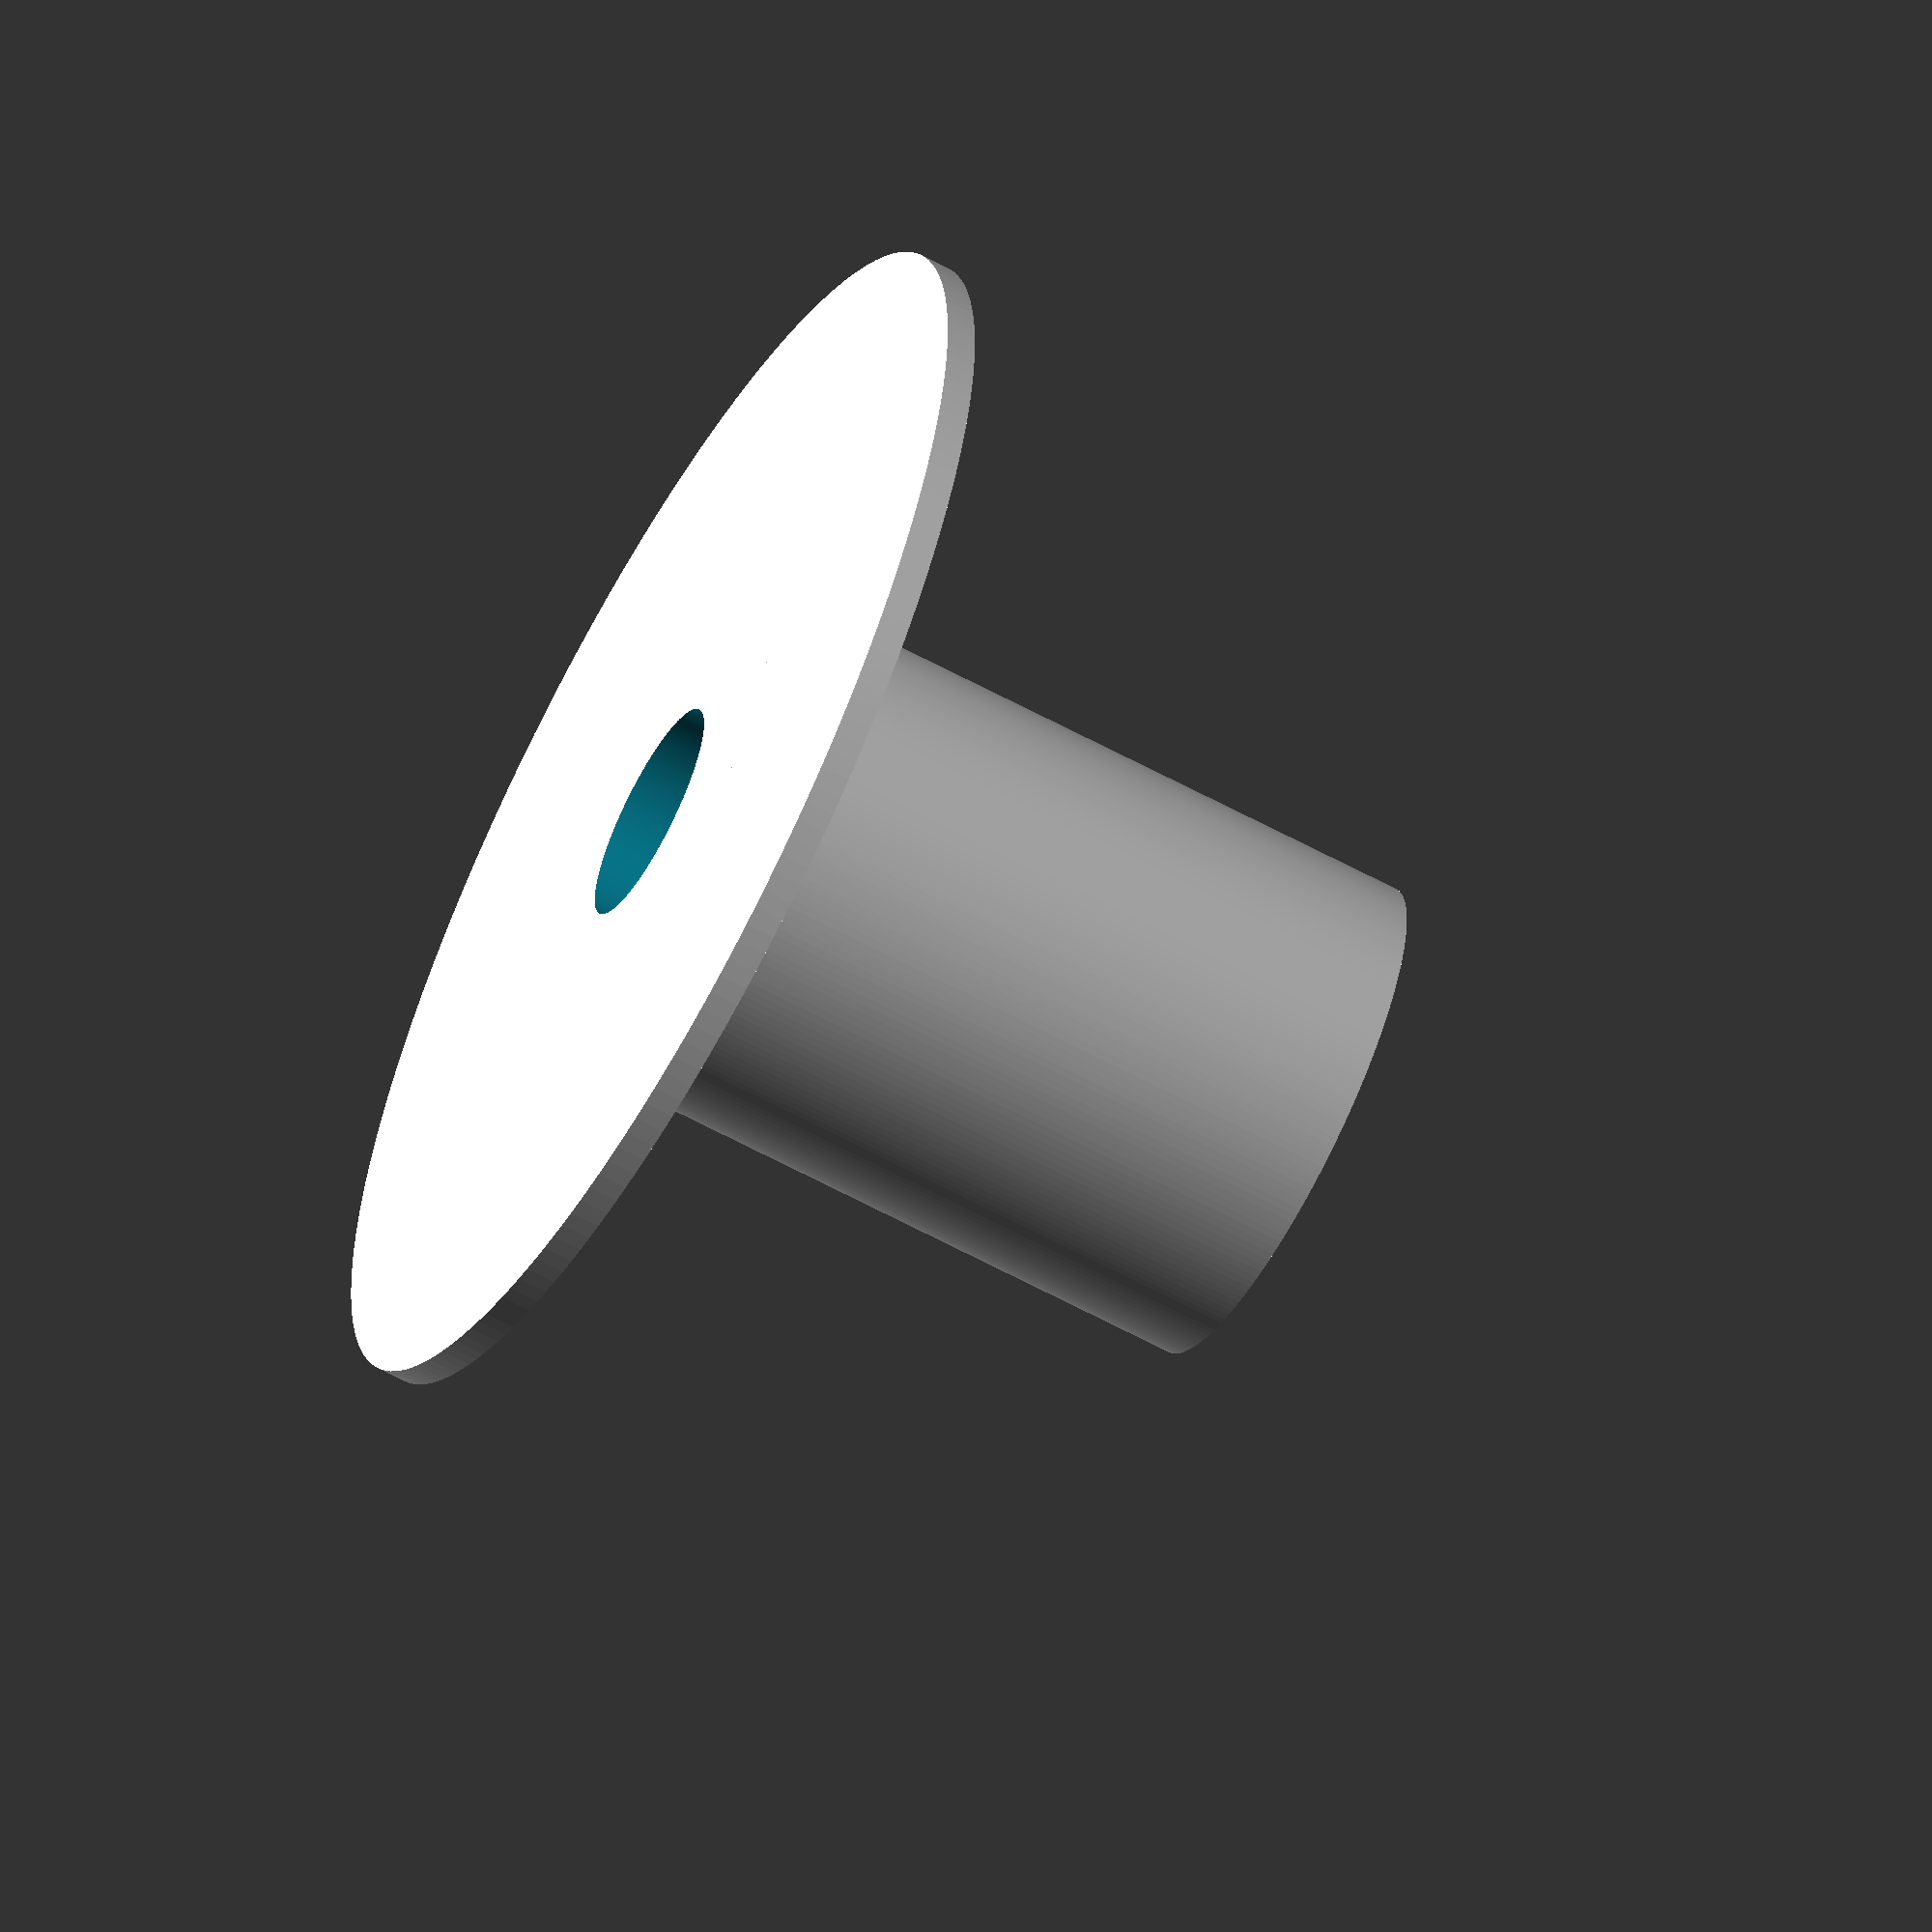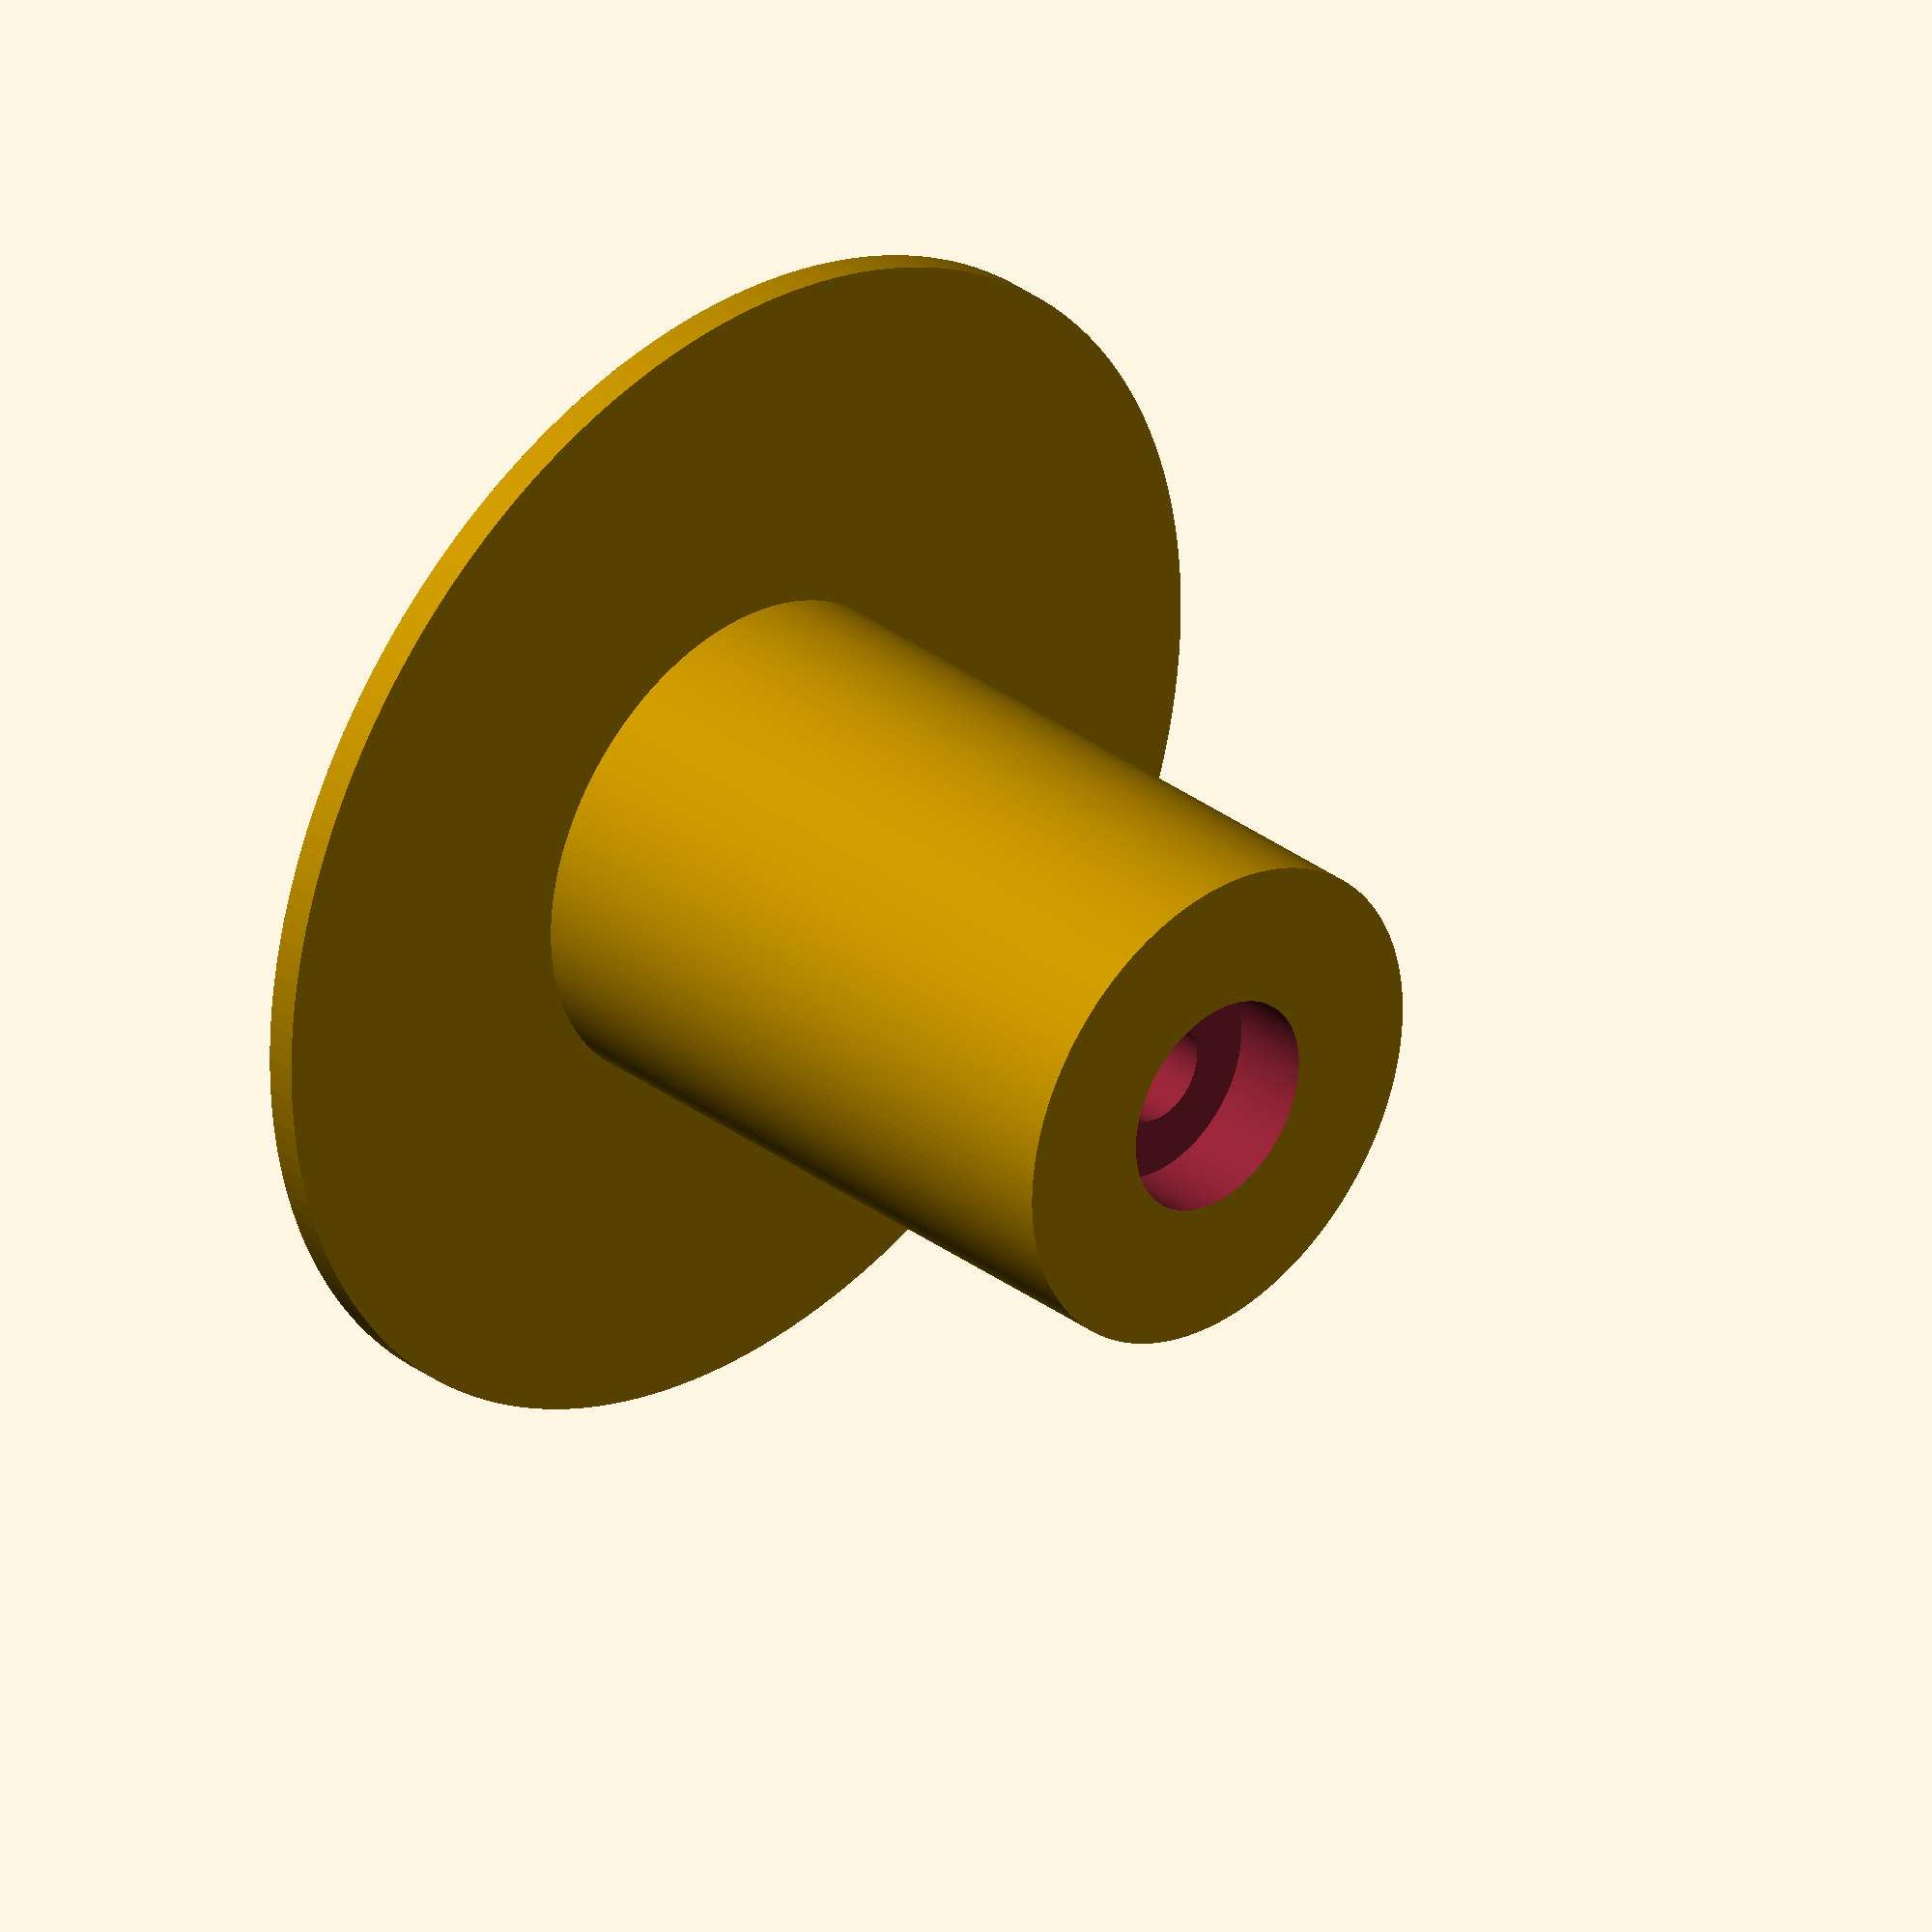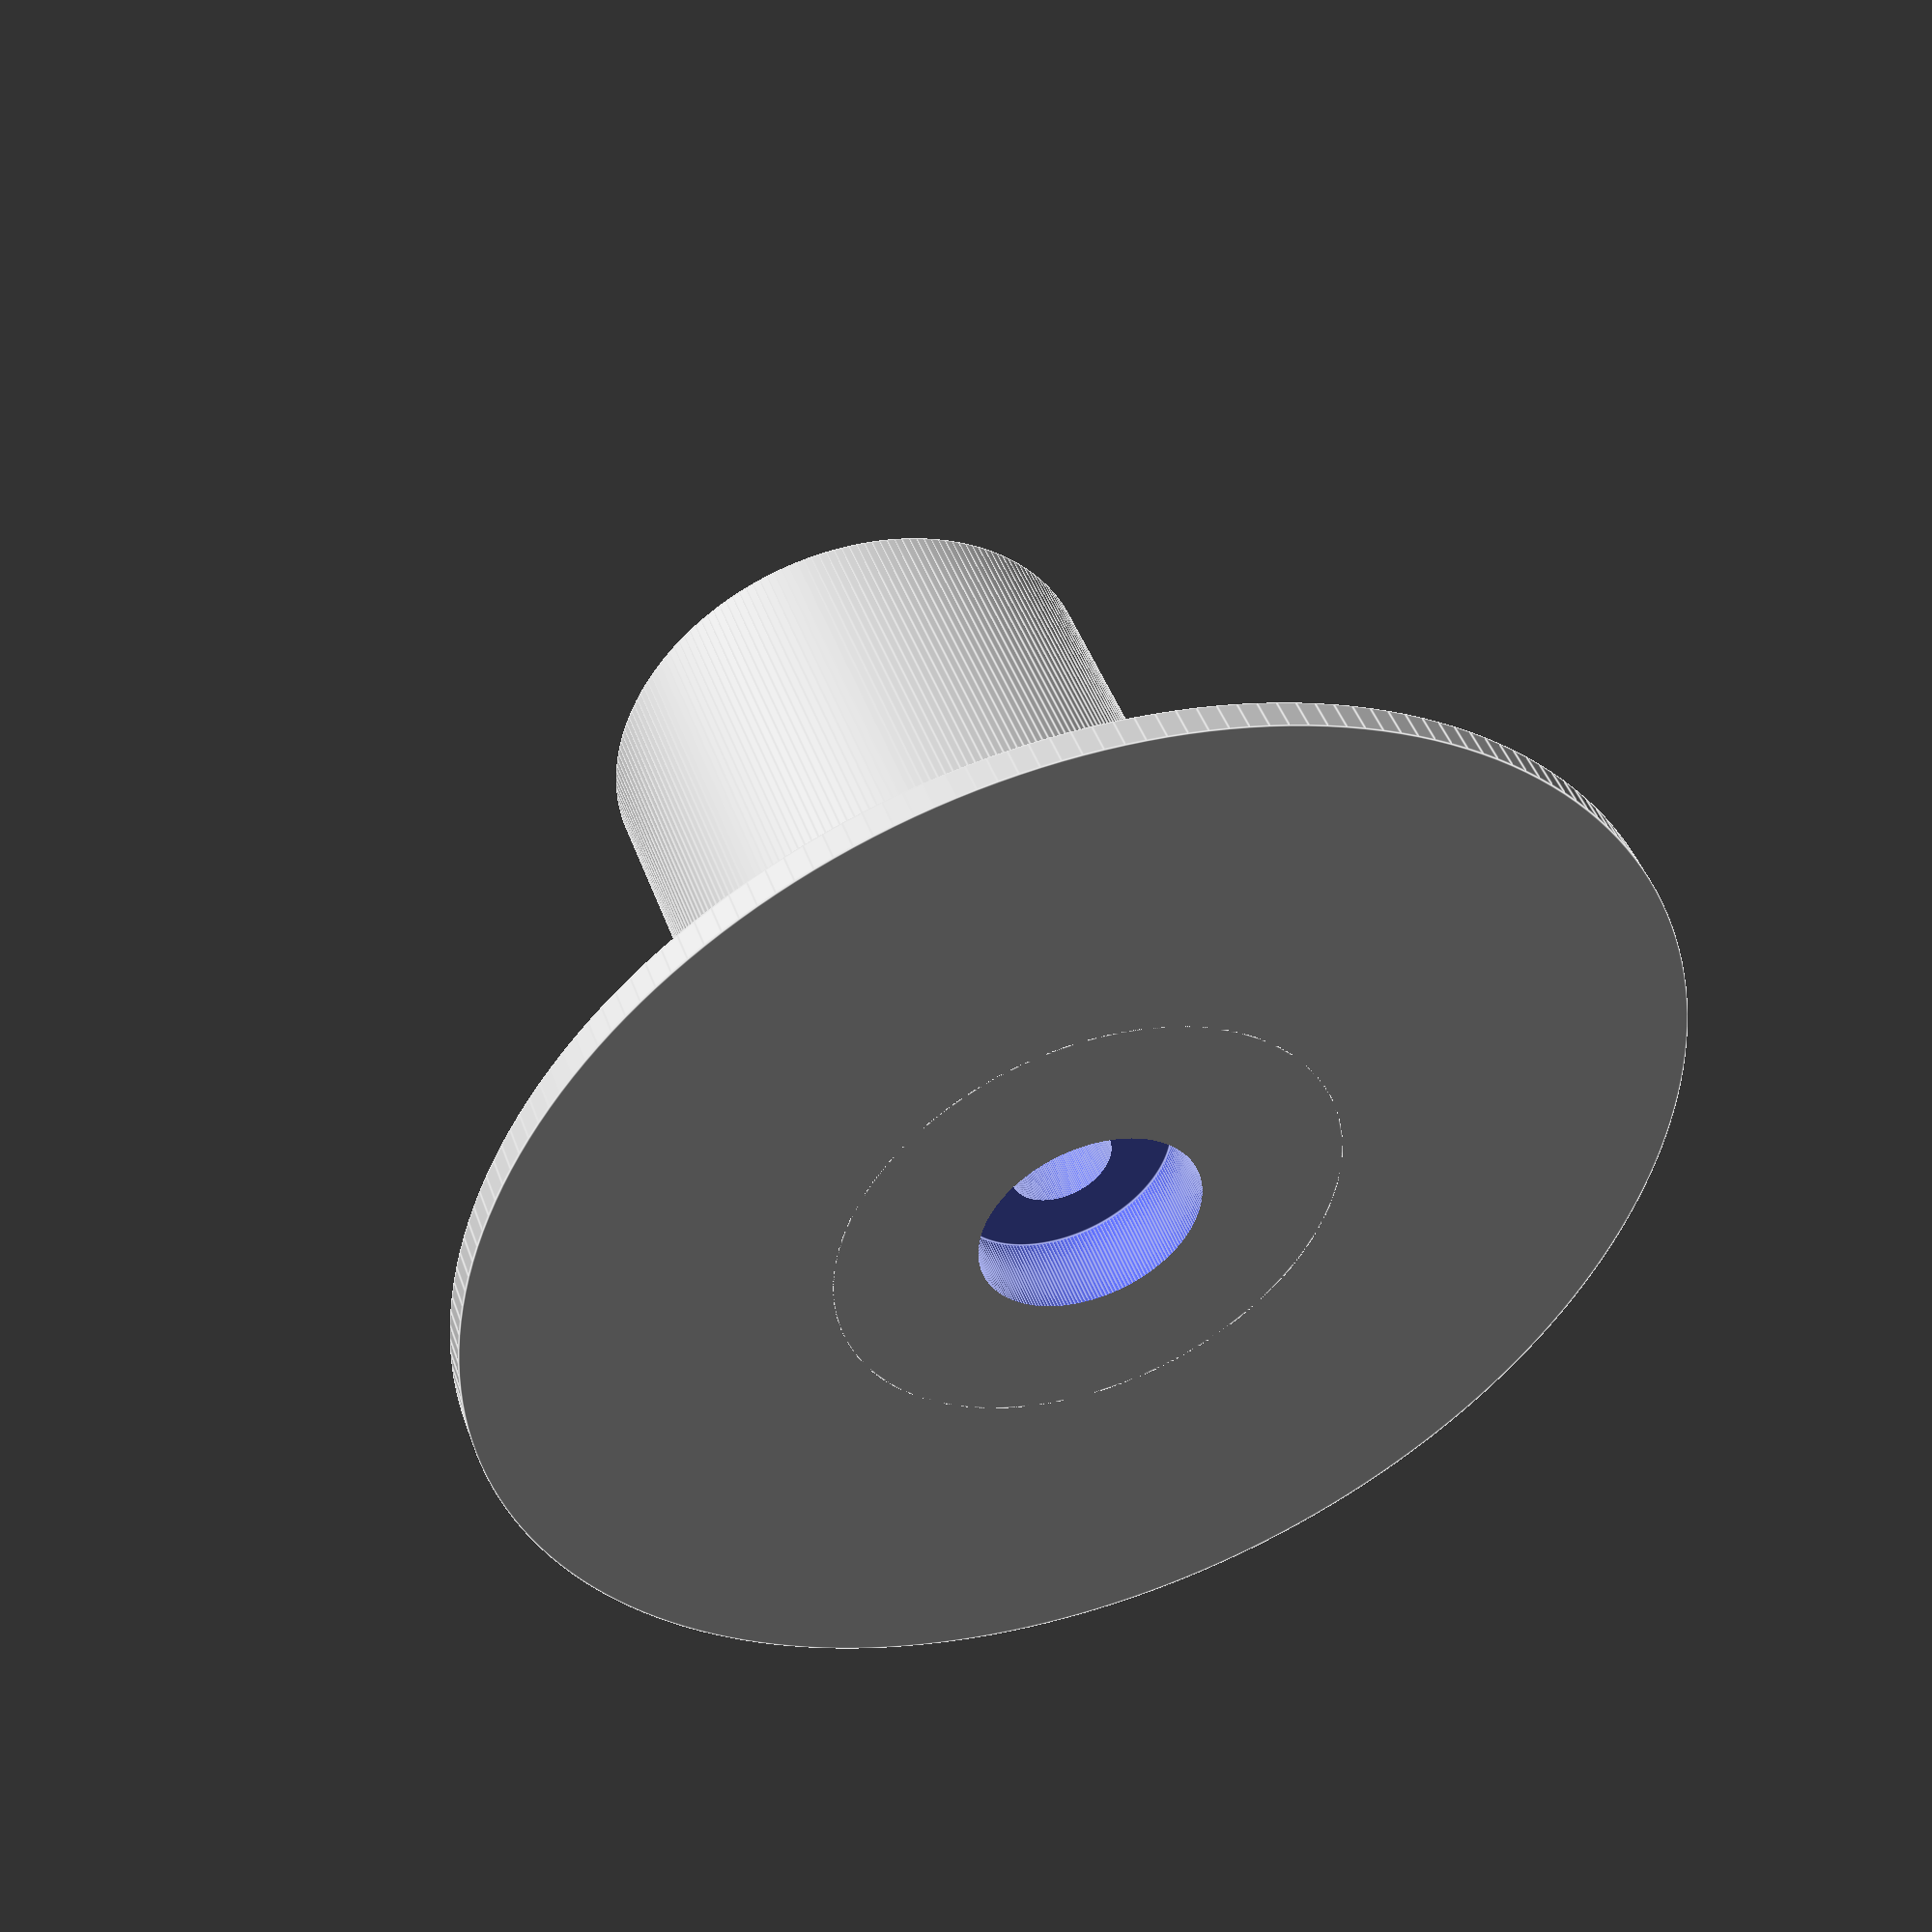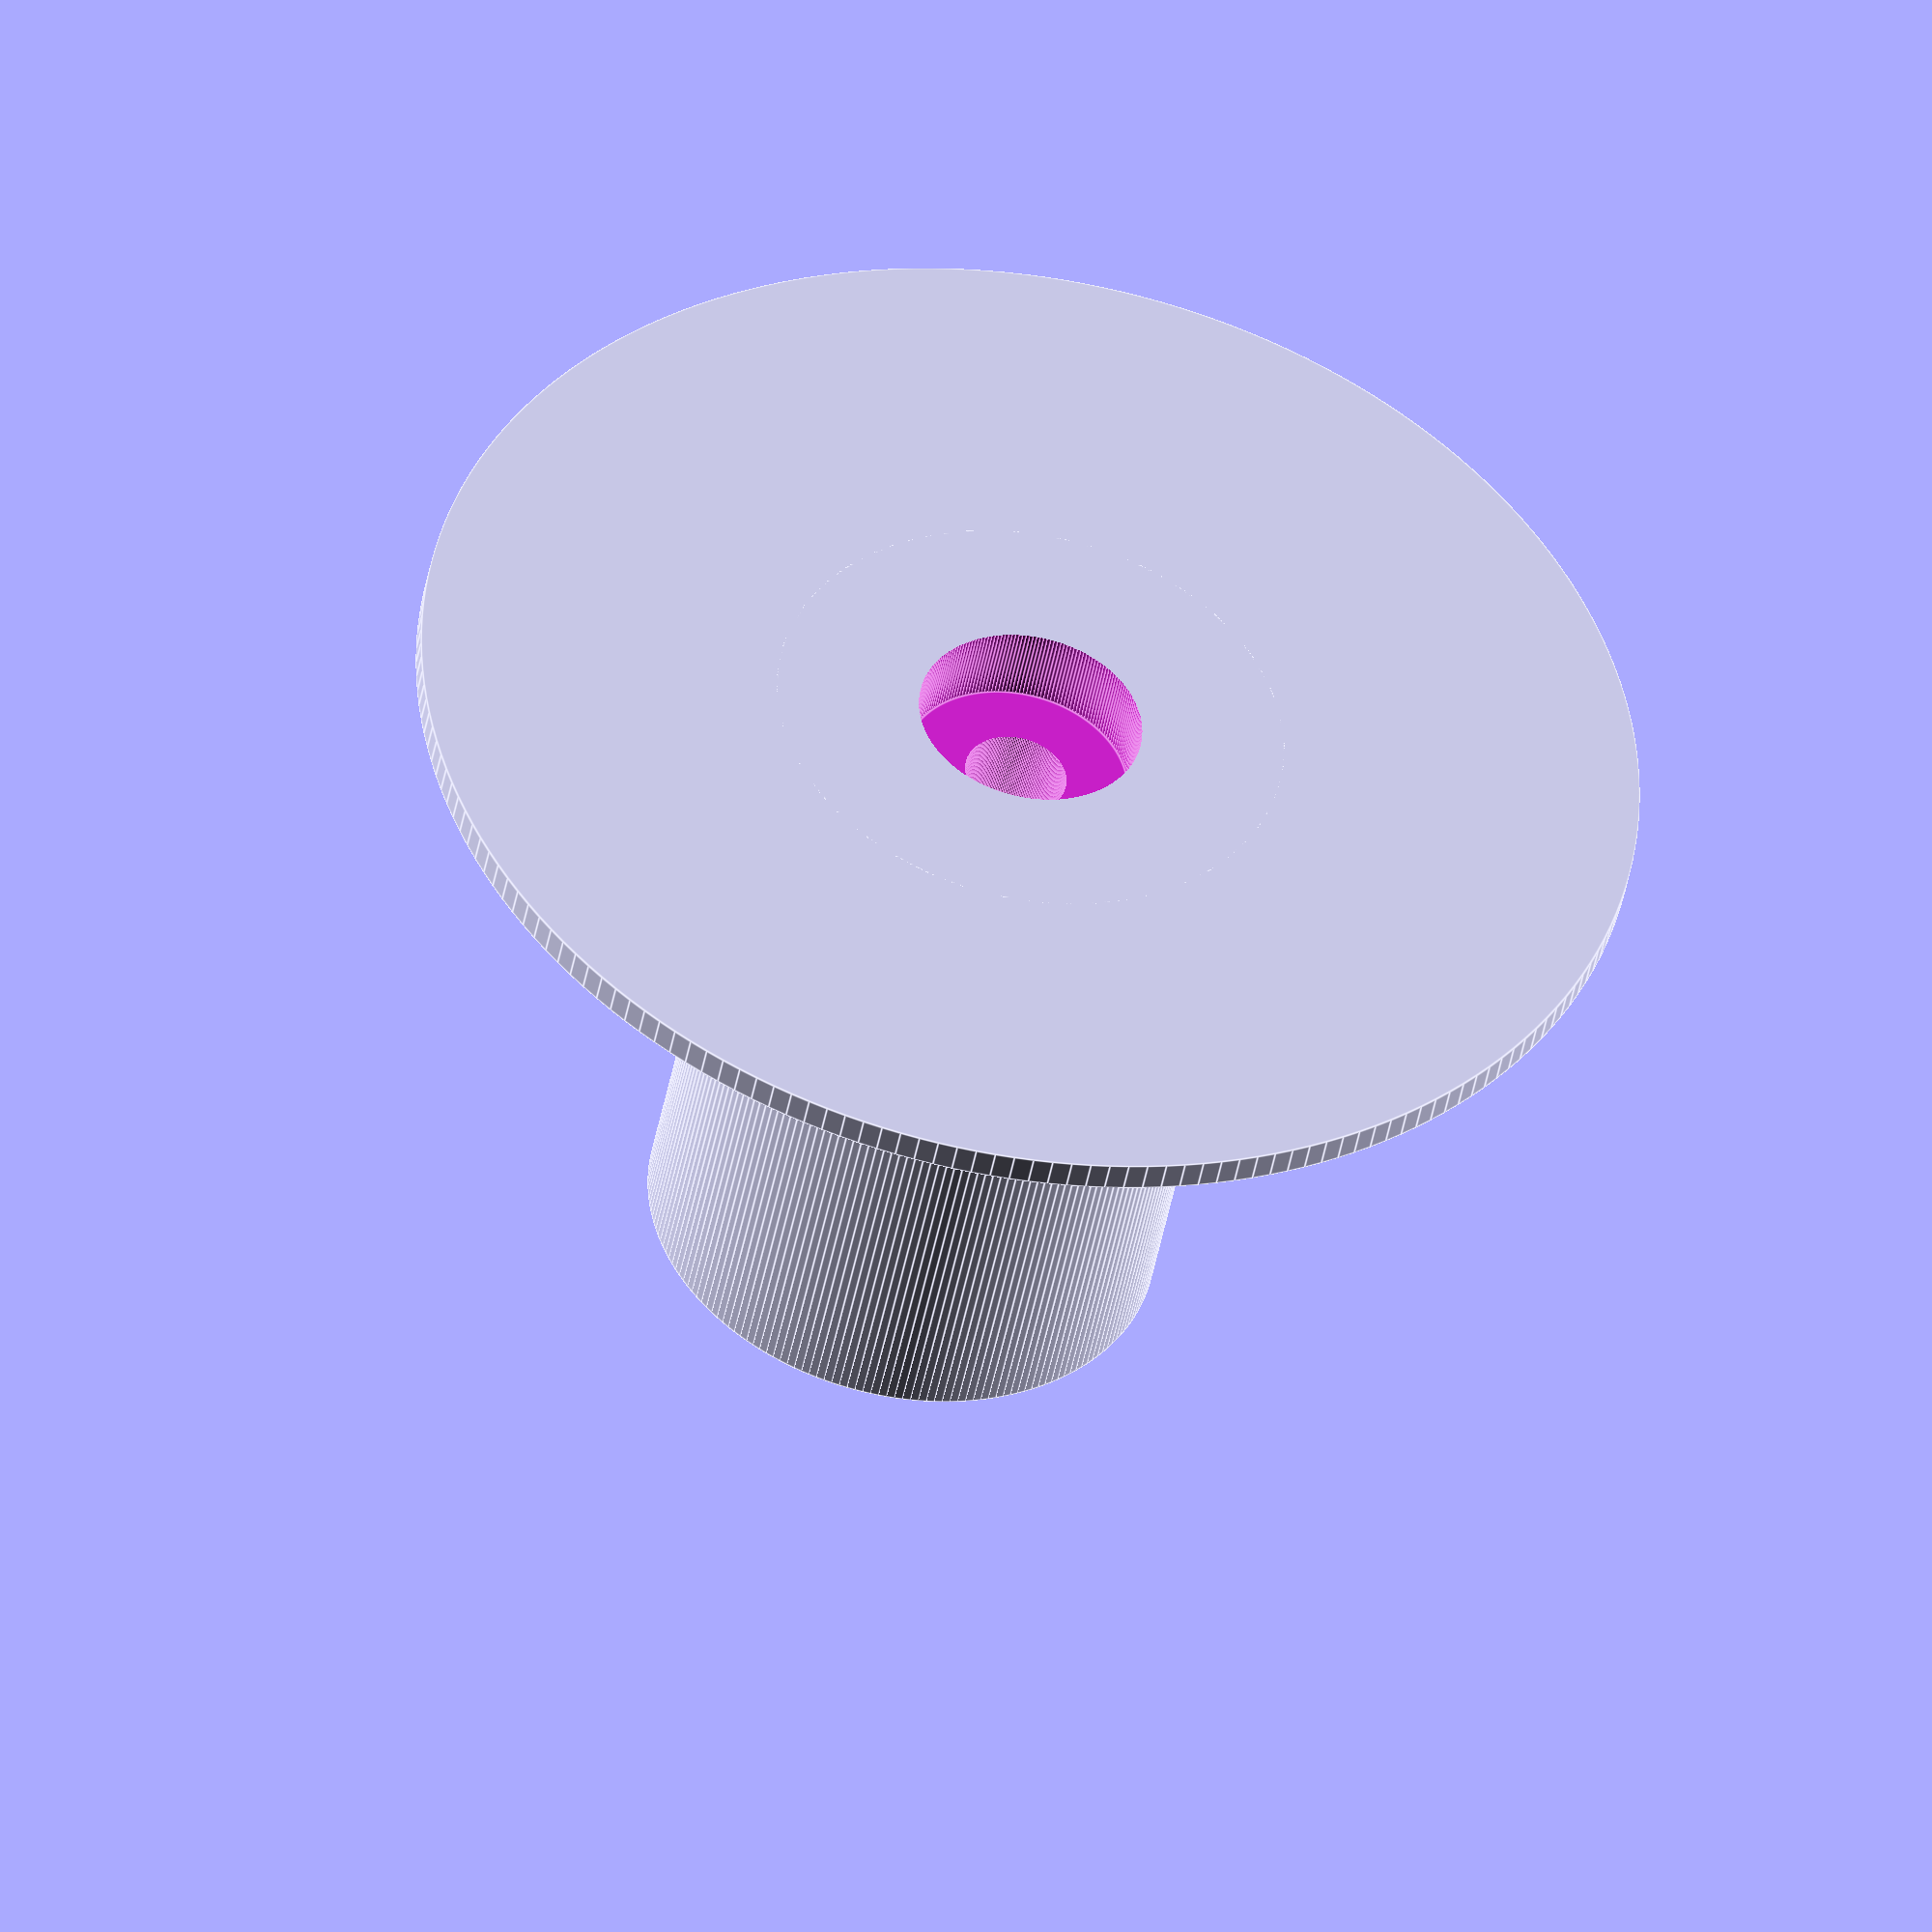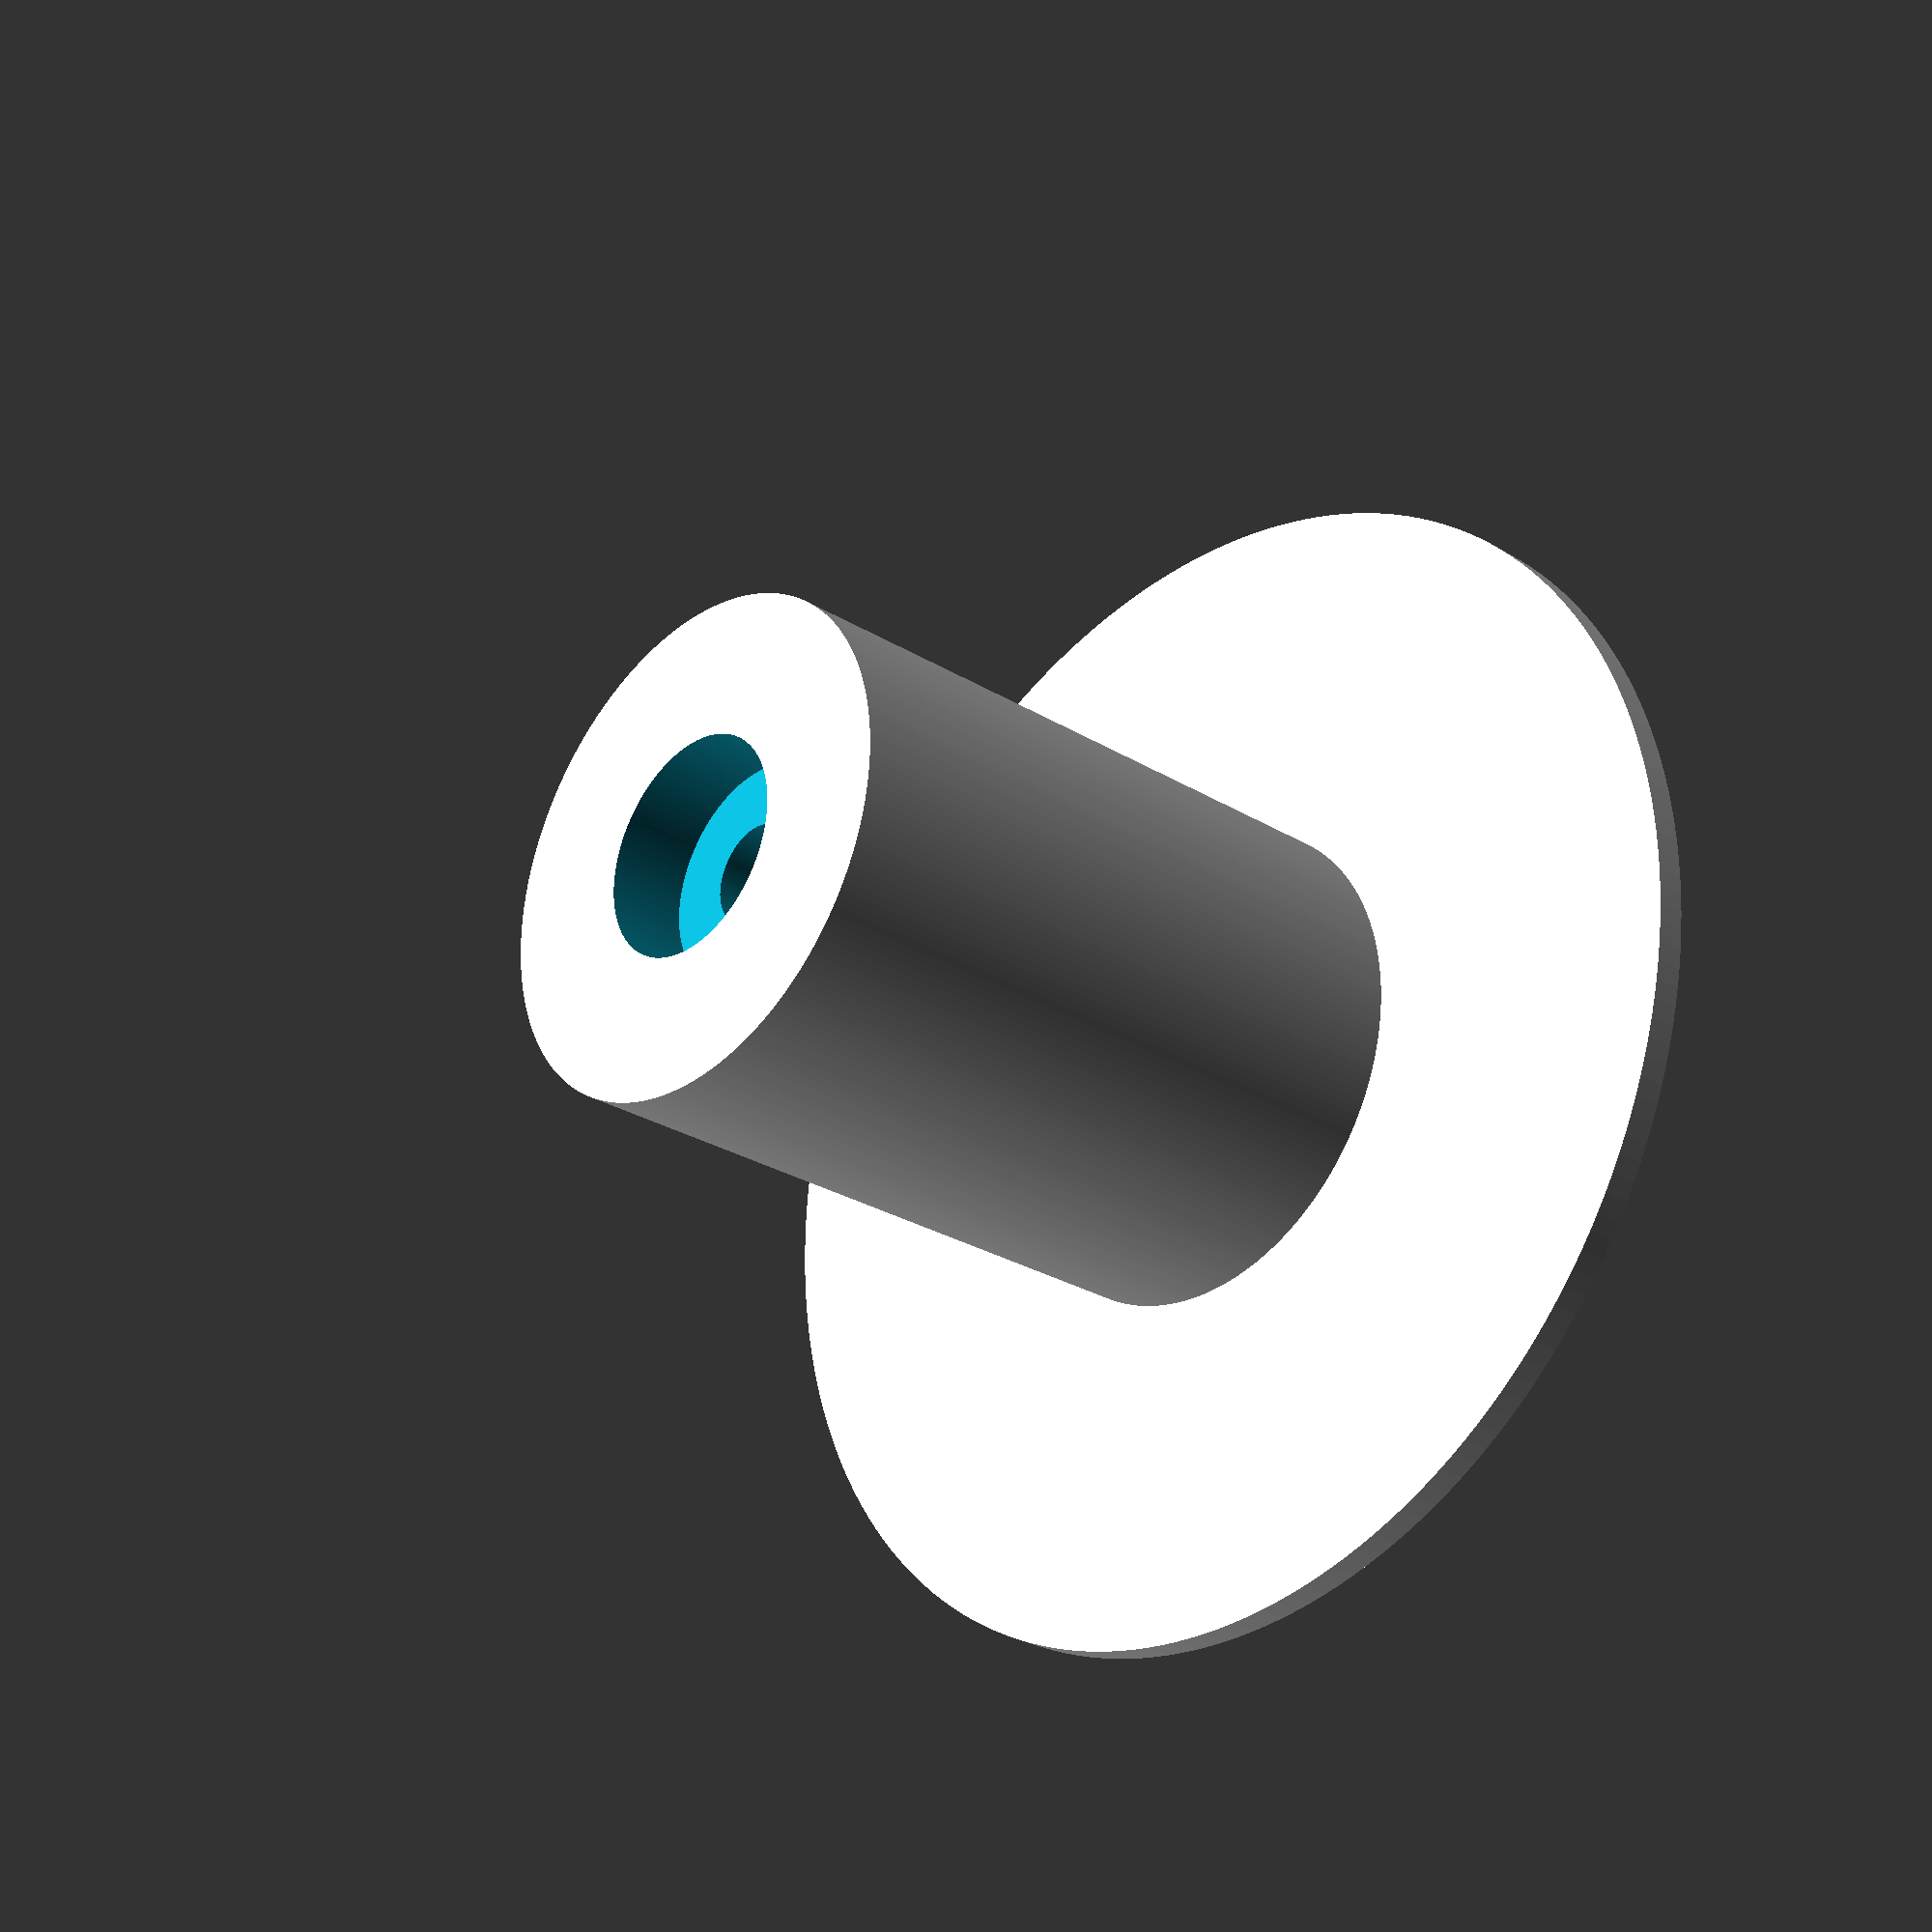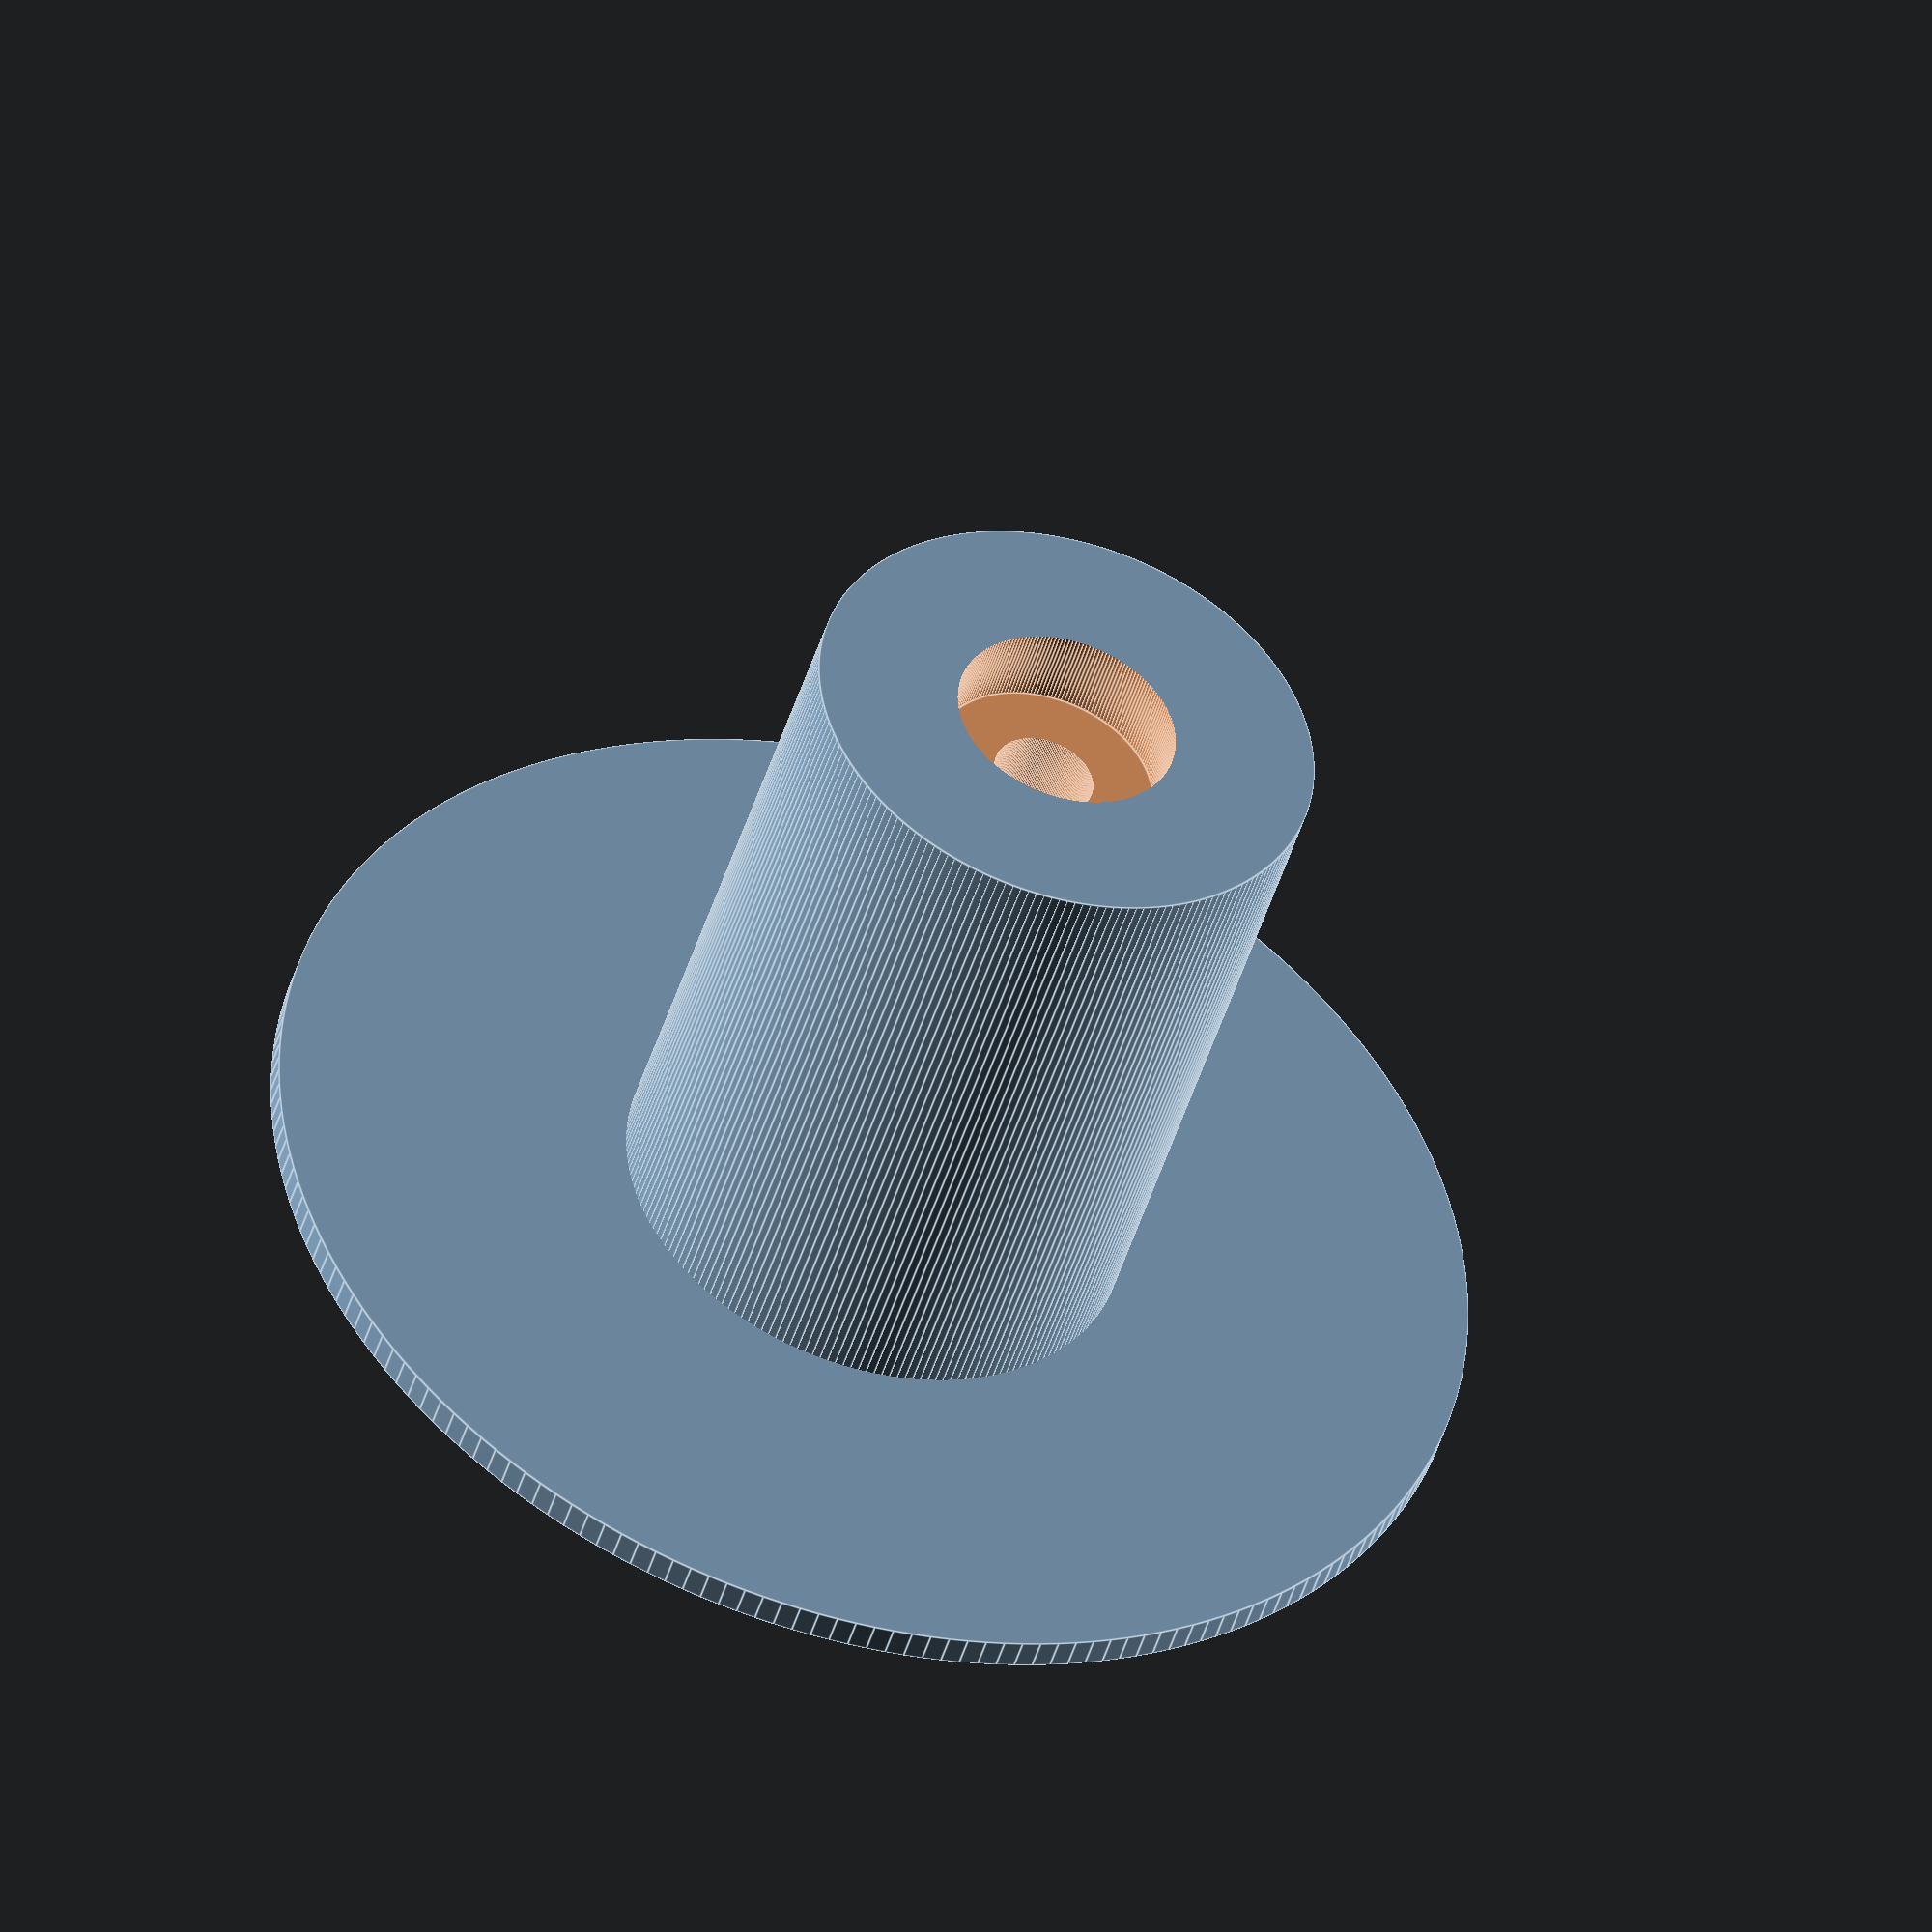
<openscad>



module cone(male) {
  difference(){
    cylinder(d1 = 90, d2 = 60, h = 30, $fn = 200);

    // Eje
    translate([0,0,-1]) cylinder(d = 10, h = 32, $fn = 200);
    // Rodamiento 1
    translate([0,0,-1]) cylinder(d = 22, h = 9, $fn = 200);
    // Rodamiento 2
    translate([0,0,30-8]) cylinder(d = 22, h = 9, $fn = 200);

    // Tornillos
    for (i = [0, 120, 240]) {
        rotate([0,0,i]) {
            translate([20,0,-1]) {
                cylinder(d = 12, h = 30 - 5, $fn = 200);
                cylinder(d = 4 + 0.2, h = 32, $fn = 200);
            }
        }
    } 
    if (!male) {
        // Guias
        for (i = [60, 180, 300]) {
            rotate([0,0,i]) {
                translate([20,0,-1])  cylinder(d = 10 + 0.2, h = 32, $fn = 200);
            }
        } 
    }
  }
  if (male) {
        // Guias
        for (i = [60, 180, 300]) {
            rotate([0,0,i]) {
                translate([20,0,0]) cylinder(d = 10, h = 75, $fn = 200);
                translate([20,0,75]) cylinder(d1 = 10, d2 = 6, h = 5, $fn = 200);
            }
        } 
    }
}

// cone(false);

module key() {
    difference() {
        union(){
            cylinder(d = 11, h = 40, $fn = 200);
            cube([40,11,10], center = true);
        }
        translate([0,0,40 - 3 + 0.001]) cylinder(d = 8 + 0.2, h = 3, $fn = 6);
        translate([0,0,-10]) cylinder(d = 4 + 0.5, h = 50, $fn = 200);
    }
    
}

// key();
/*
module holder() {
   difference(){
        cube([40,40,40]); 
        translate([(40-15-0.2)/2,40-26,-1]) cube([15 + 0.2,27,62]);
   } 
   translate([40-1,40/2,40/2]) rotate([0,90,0]) cylinder(d = 7.5, h = 100 + 1, $fn = 200);
   
}
*/
/*
module holder() {  
    difference(){
        union() {  
            difference(){
                    cube([40,60,40]); 
                    translate([(40-15-0.2)/2,60-26,-1]) cube([15 + 0.2,27,62]);
            } 
            translate([-5,(60-26)/2,40/2]) rotate([0,90,0]) cylinder(d = 20, h = 50, $fn = 200);   
        }
        translate([-6,(60-26)/2,40/2]) rotate([0,90,0]) cylinder(d = 8, h = 52, $fn = 200);   
    }
}
*/
module holder() {  
    difference(){
        union() {  
            difference(){
                    cube([40,60,40]); 
                    translate([(40-15-0.2)/2,60-40,-1]) cube([15 + 0.2,40 + 0.1,62]);
            } 
            translate([-5,(60-40)/2,40/2]) rotate([0,90,0]) cylinder(d = 20, h = 50, $fn = 200);   
        }
        translate([-6,(60-40)/2,40/2]) rotate([0,90,0]) cylinder(d = 7.8, h = 52, $fn = 200);   
        translate([40 - 5,60 - 5,40/2]) rotate([0,90,0]) cylinder(d = 8.2, h = 6, $fn = 6);  
        translate([-1,60 - 5,40/2]) rotate([0,90,0]) cylinder(d = 4.5, h = 60 + 2, $fn = 200);  
        translate([-1,60 - 5,40/2]) rotate([0,90,0]) cylinder(d1 = 30, d2 = 20, h = 6, $fn = 200);  
    }
}

// holder();

module washer() {
    difference(){
        cylinder(d = 20, h = 2, $fn = 200);
        translate([0,0,-1]) cylinder(d = 9, h = 4, $fn = 200);
    }
}

// washer();

module tube() {
  difference(){
    union() {
        cylinder(d = 50, h = 70, $fn = 200);
        cylinder(d = 120, h = 3, $fn = 200);
    }

    // Eje
    translate([0,0,-1]) cylinder(d = 10, h = 70 + 2, $fn = 200);
    // Rodamiento 1
    translate([0,0,-1]) cylinder(d = 22, h = 9, $fn = 200);
    // Rodamiento 2
    translate([0,0,70-8]) cylinder(d = 22, h = 9, $fn = 200);
    /* for (i = [0:60:360]) {
        rotate([0,0,i]) translate([15,-5,-1]) cube([30, 10, 70 + 2]);       
    }  */  
  }
}

tube();
</openscad>
<views>
elev=62.6 azim=143.2 roll=241.2 proj=o view=solid
elev=327.4 azim=19.9 roll=315.9 proj=o view=solid
elev=314.1 azim=126.0 roll=160.8 proj=p view=edges
elev=224.4 azim=317.1 roll=10.3 proj=o view=edges
elev=27.9 azim=334.1 roll=47.0 proj=p view=wireframe
elev=45.3 azim=77.3 roll=343.8 proj=o view=edges
</views>
